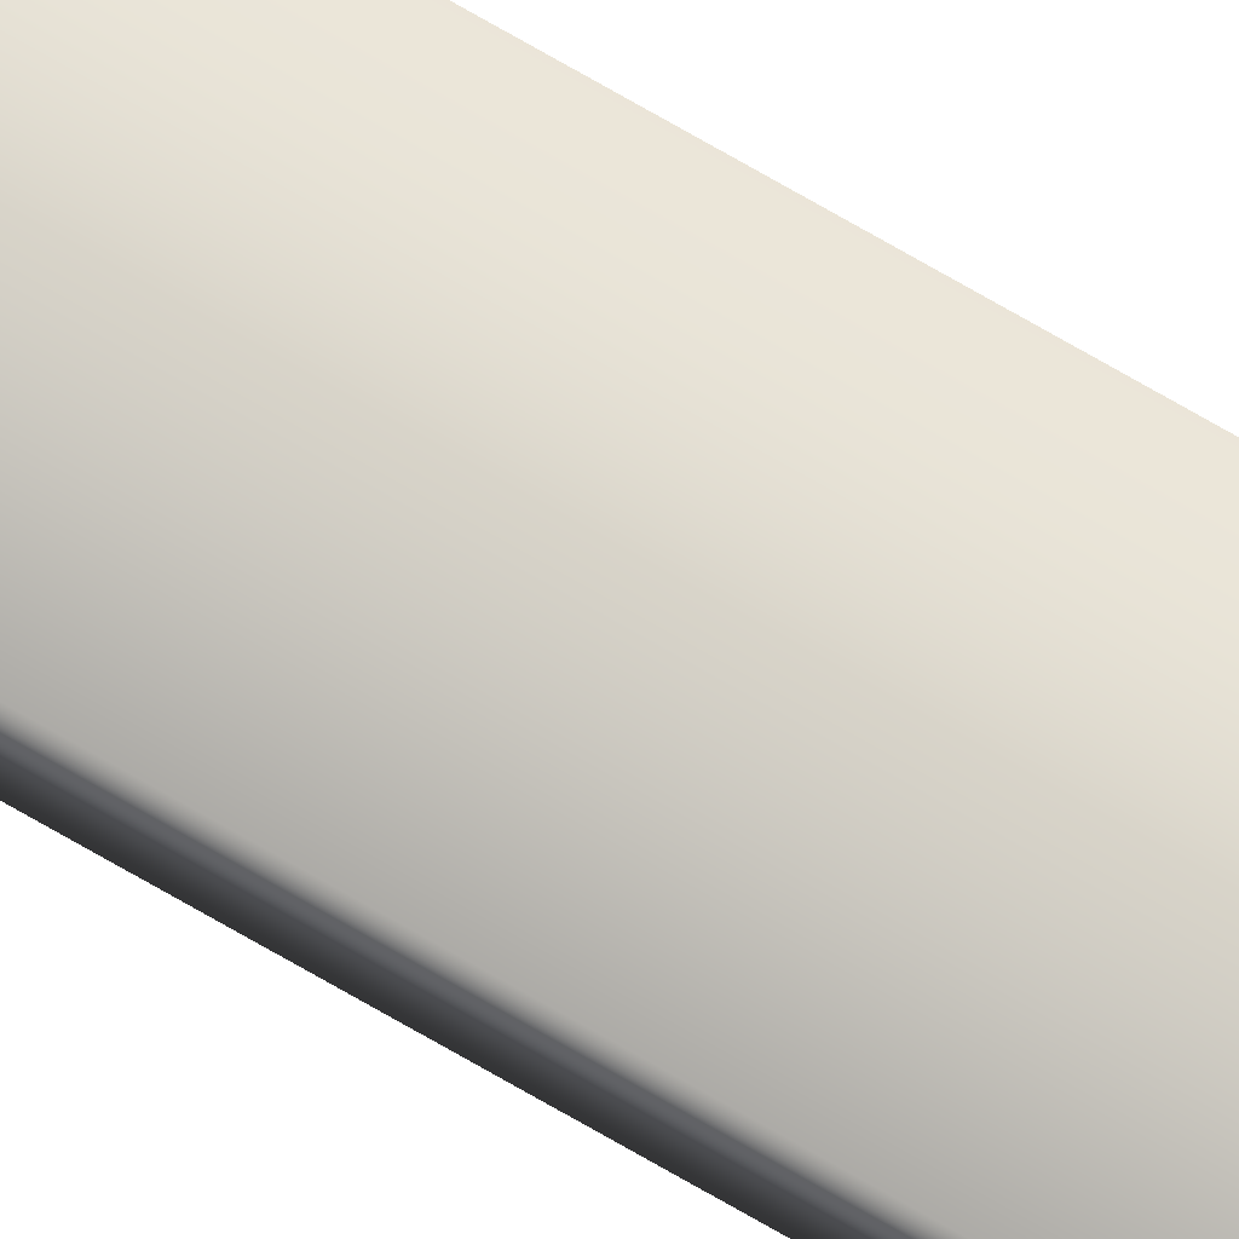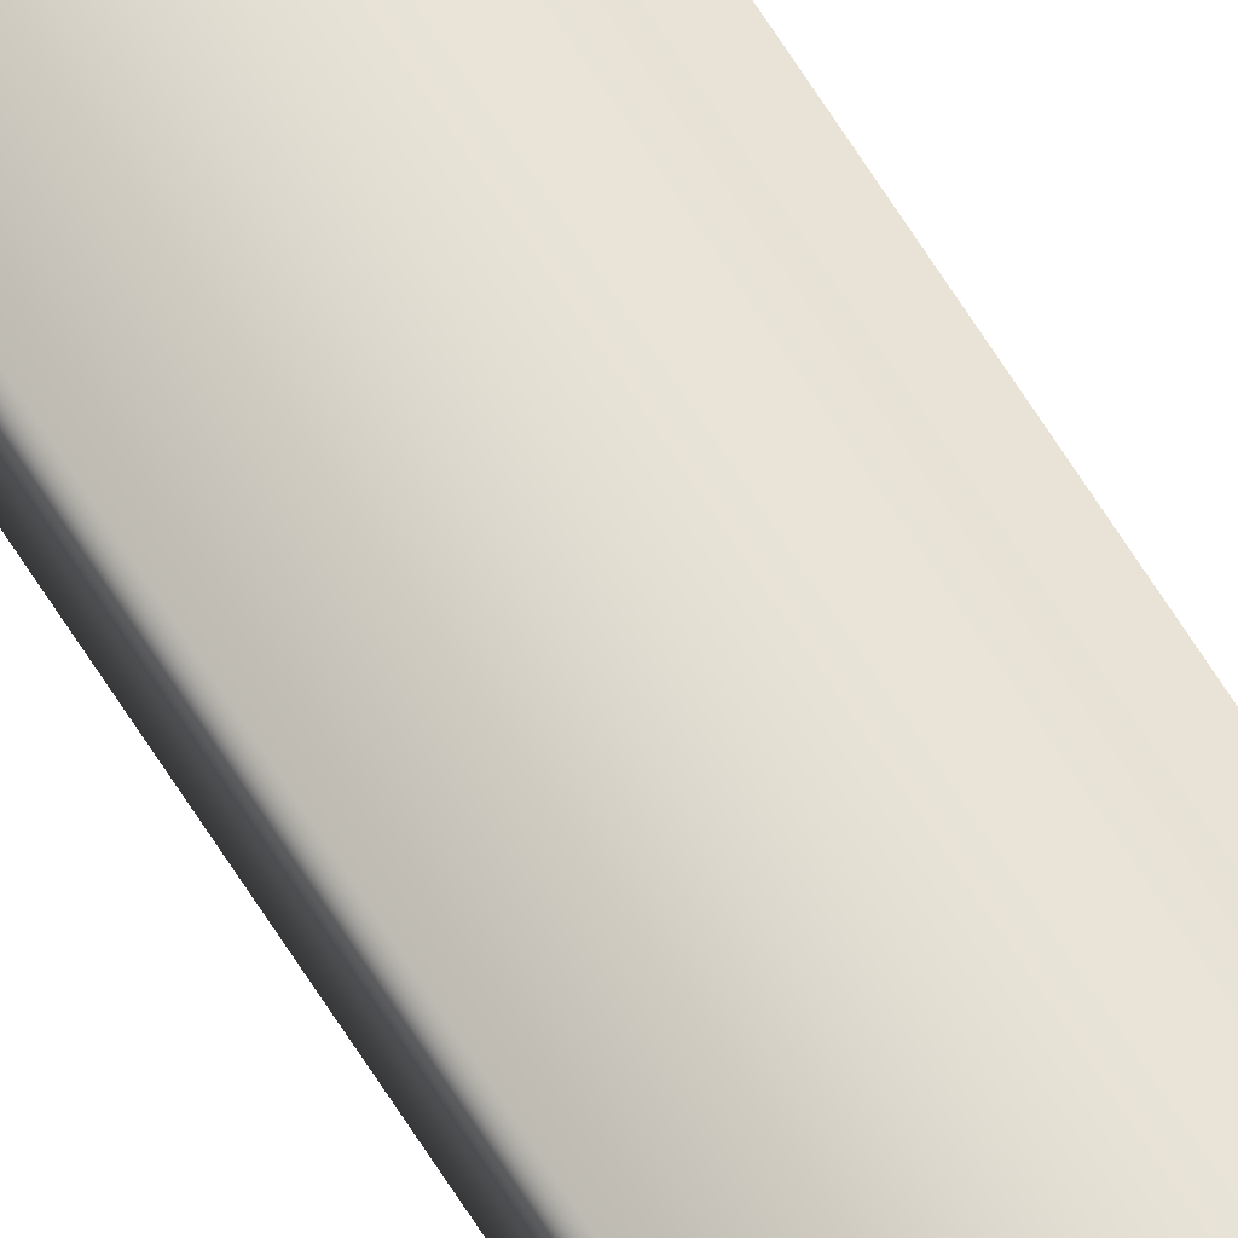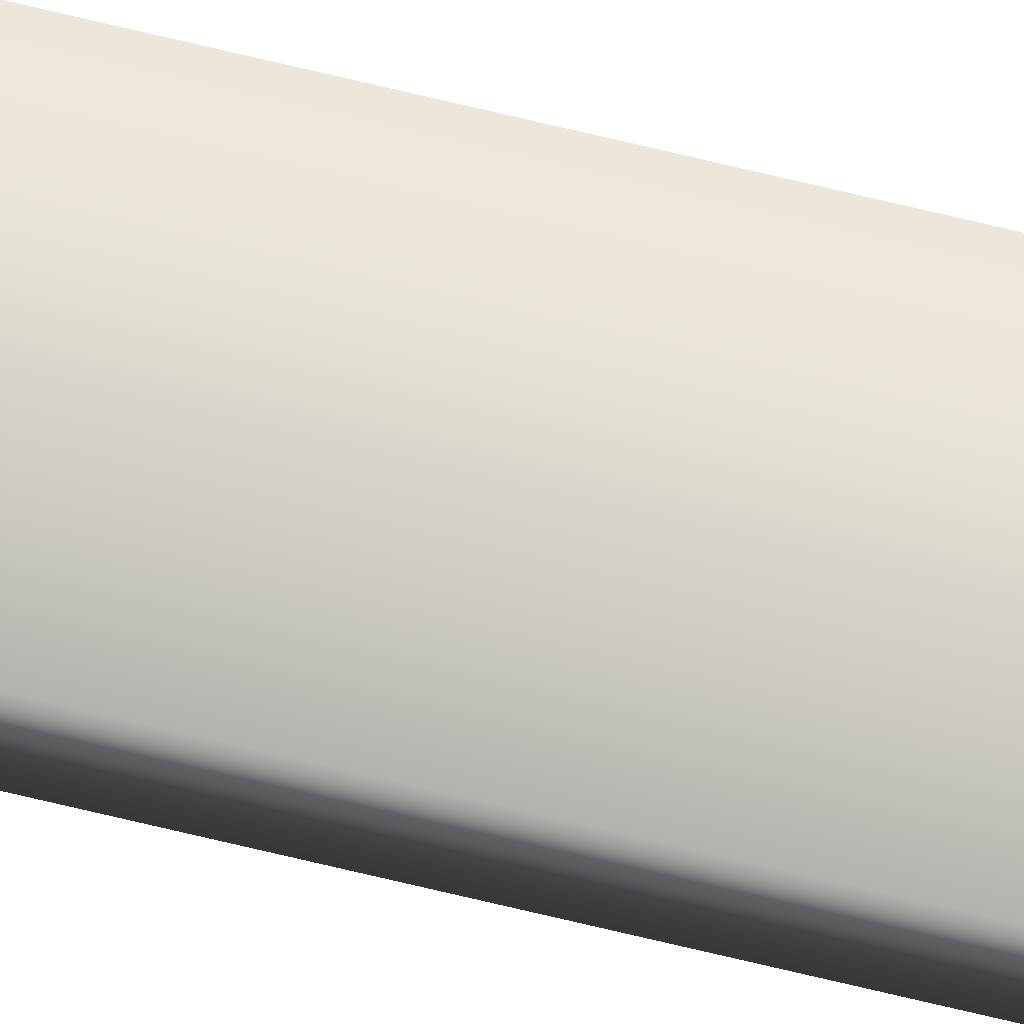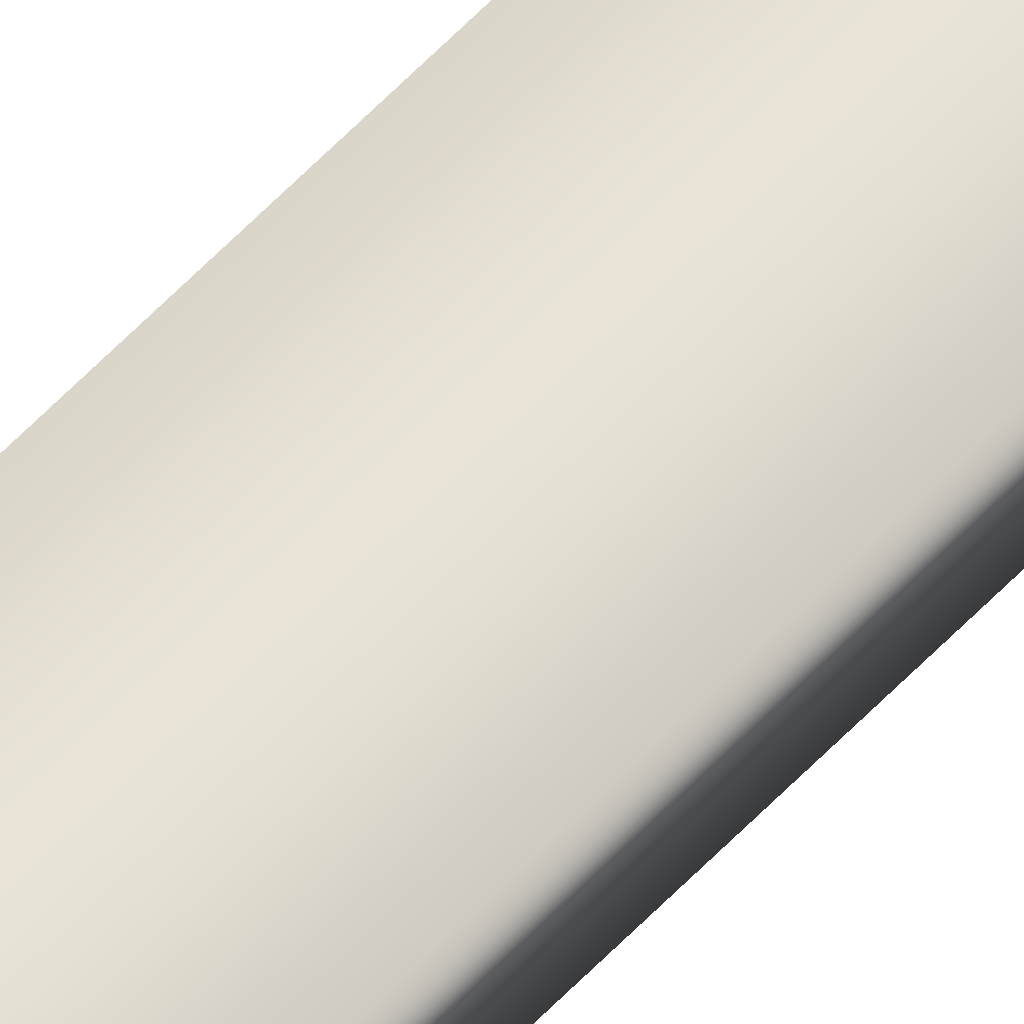
<metadata>
{"format":"obj","ext":"obj","renderer":"f3d","projection":"perspective","resolution":1024,"background":"white","views":[{"elev":76.3,"azim":119.7,"up":"+Y"},{"elev":67.3,"azim":-32.3,"up":"+Y"},{"elev":73.2,"azim":103.4,"up":"+Y"},{"elev":61.4,"azim":43.5,"up":"+Y"}]}
</metadata>
<code>
v 51.95 24.65 -49.65
v 51.95 24.65 -53.61
v 51.99 24.65 -49.65
v 51.99 24.65 -53.61
v 51.99 24.67 -53.61
v 51.95 24.67 -53.61
v 51.99 24.67 -49.65
v 51.95 24.67 -49.65
f 1 2 3
f 3 2 4
f 5 4 6
f 6 4 2
f 7 3 5
f 5 3 4
f 1 8 2
f 2 8 6
f 8 1 7
f 7 1 3
f 7 5 8
f 8 5 6

</code>
